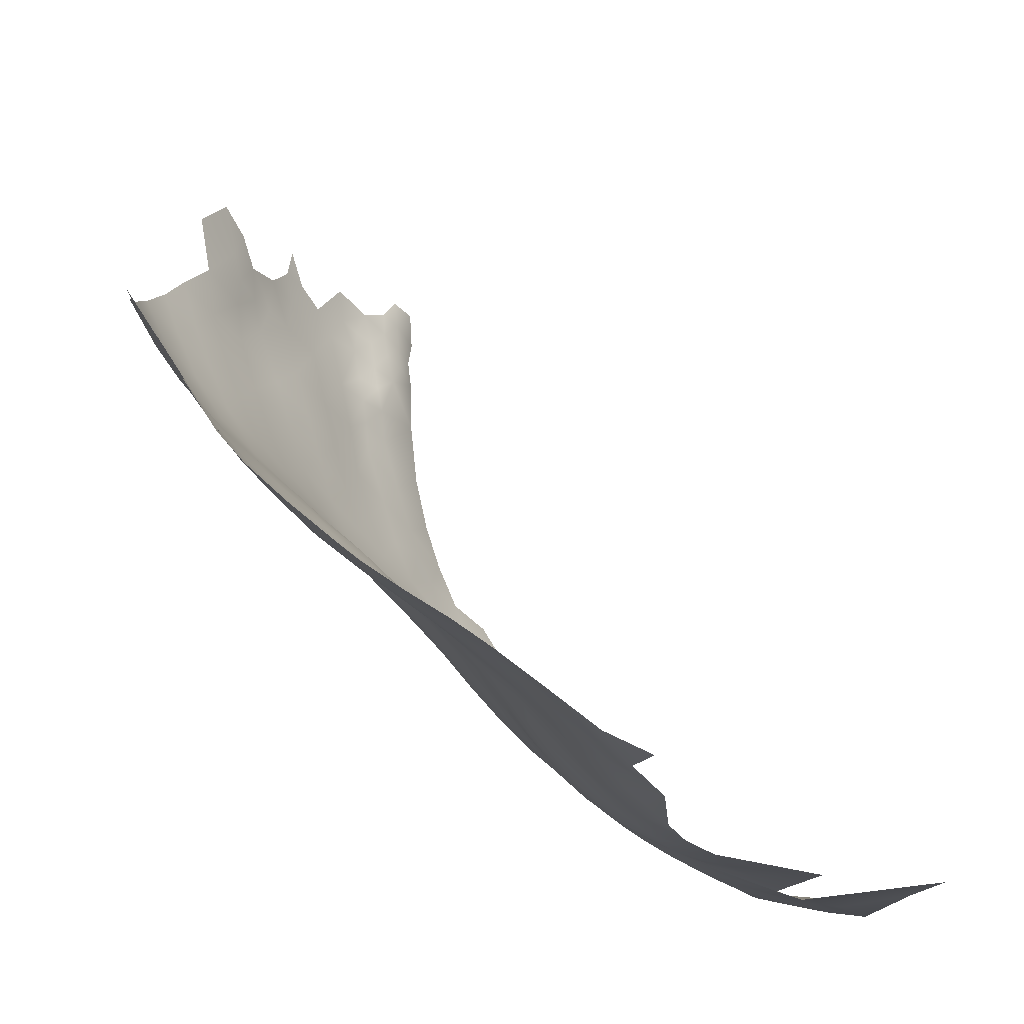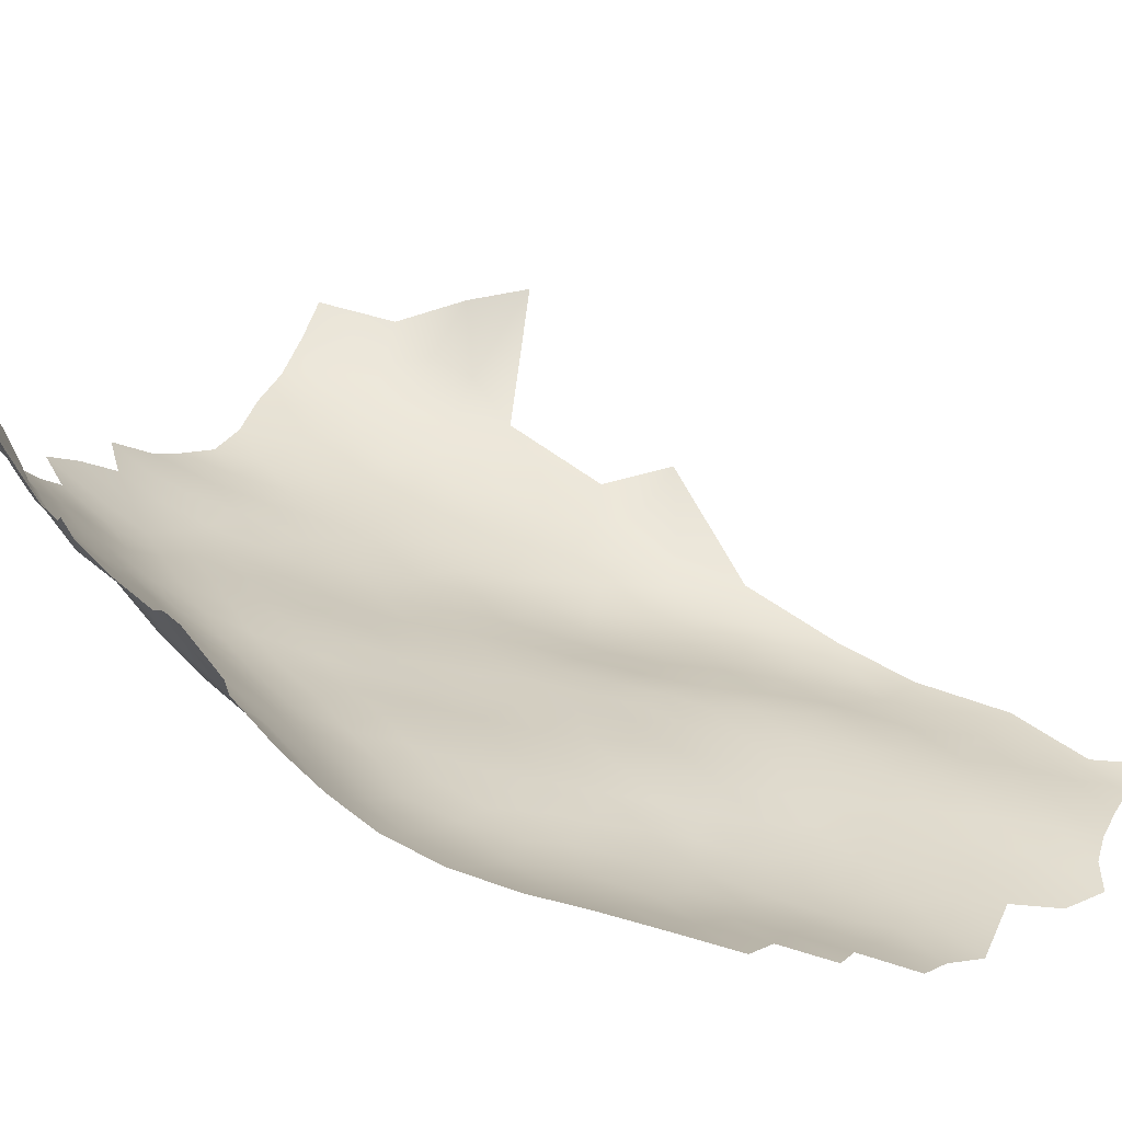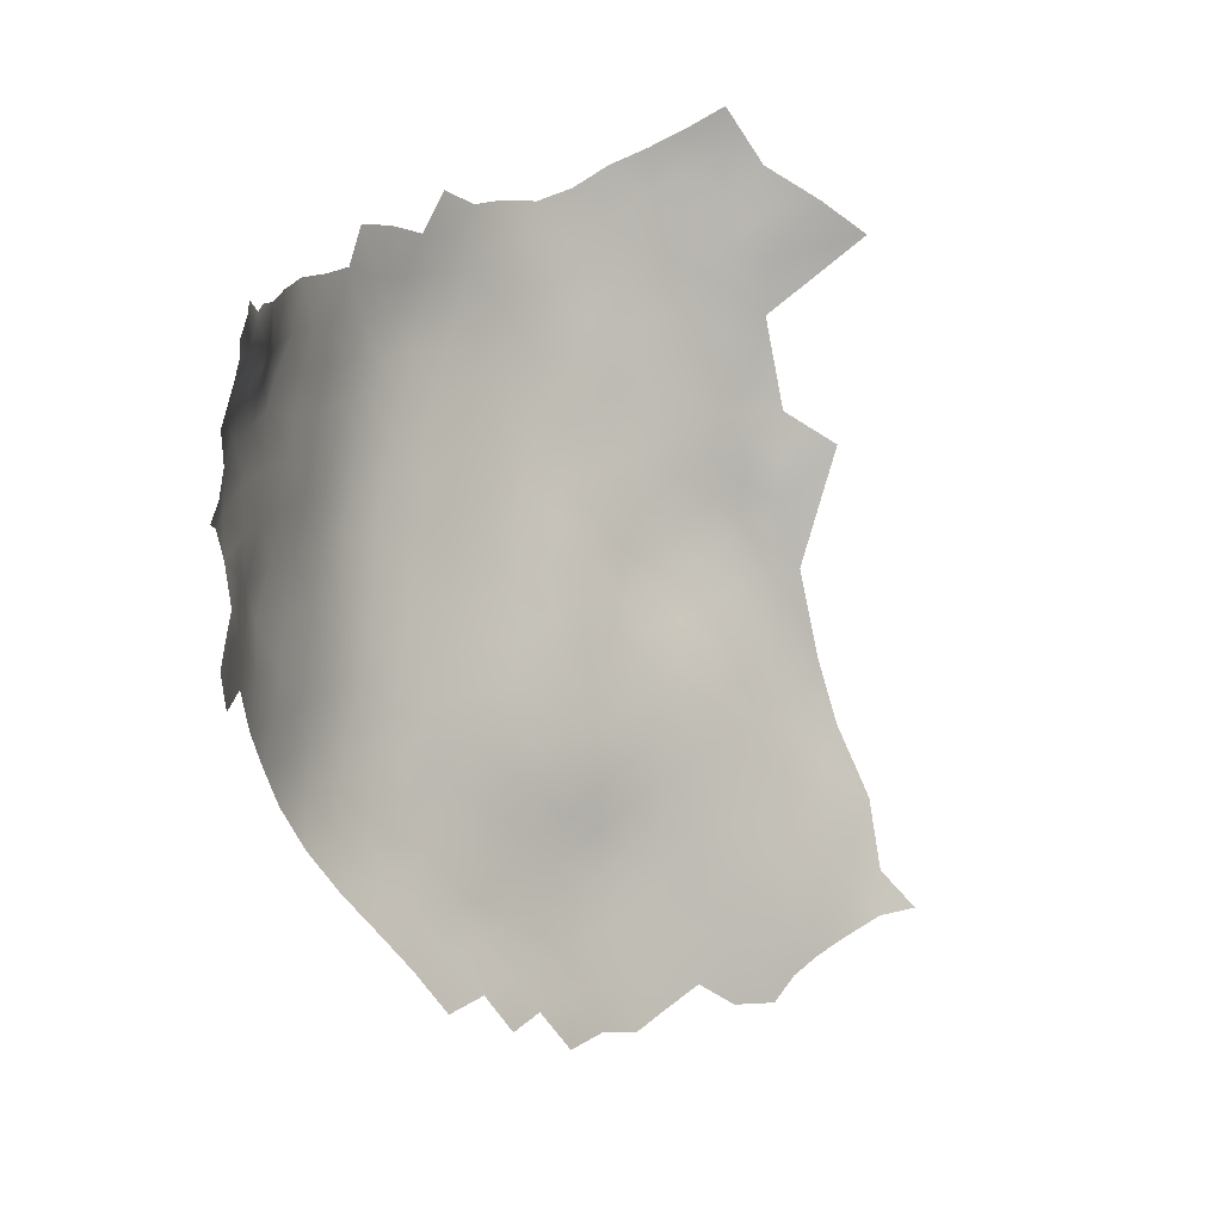
<metadata>
{"format":"obj","ext":"obj","renderer":"f3d","projection":"perspective","resolution":1024,"background":"white","views":[{"elev":-11.4,"azim":28.9,"up":"+Z"},{"elev":65.2,"azim":-42.7,"up":"+Z"},{"elev":13.4,"azim":0.4,"up":"+Y"}]}
</metadata>
<code>
v -628.1 -334.6 -526.3
v -641.3 -331.9 -487
v -641.3 -333 -489.7
v -641 -330.2 -490.5
v -640.7 -327.2 -492.6
v -641.1 -332.2 -493.2
v -640.2 -325.1 -495.5
v -640.2 -322.7 -492.9
v -640.4 -323 -489.4
v -639.6 -320.4 -494
v -638.7 -318.6 -495
v -639.4 -321.2 -496.4
v -639.4 -319 -491.5
v -638.2 -316.5 -493.4
v -637.8 -316.5 -496.1
v -639 -320.6 -499.6
v -638.5 -316.2 -490.9
v -637.8 -314.3 -492
v -637.6 -314.2 -494.8
v -637.8 -310.8 -493.6
v -637.2 -314.4 -497
v -637.4 -312.4 -496.2
v -637.2 -311.9 -498.9
v -637.2 -316.1 -499.3
v -638.4 -318.4 -497.9
v -637.8 -318.6 -500.5
v -637.5 -318.1 -503.2
v -637.4 -317.6 -506.7
v -638.4 -320.8 -502.5
v -637.5 -311.8 -490.1
v -637.6 -320.9 -508.5
v -638.2 -323.9 -506.2
v -638.2 -320.4 -505
v -638.2 -314.2 -489.1
v -640.8 -336.6 -491.4
v -640.3 -339.3 -493.5
v -640.2 -341.4 -491.4
v -639.9 -344.4 -493.5
v -640.3 -345.2 -490.5
v -640.3 -343.4 -488.1
v -639.7 -345 -496.4
v -639.8 -340.5 -498.5
v -639.9 -338.7 -495.6
v -640 -341.3 -495
v -639.2 -345 -500.6
v -634.4 -316.6 -517.6
v -633.2 -317 -520.8
v -609.4 -380.6 -528.2
v -611.7 -376.9 -527
v -633.7 -334.7 -517.4
v -630.2 -306.6 -528.2
v -631.4 -311.1 -526
v -633.5 -311.3 -521.2
v -635.4 -311.1 -516.2
v -632.2 -315.3 -523.9
v -635.4 -334.7 -512.4
v -637 -334.6 -507.3
v -636.5 -329.9 -509.8
v -634.8 -330.2 -515
v -636.2 -325.3 -512.2
v -634.3 -325.6 -517.6
v -633 -330.3 -520
v -634.2 -339.9 -514.6
v -636.1 -339.7 -509.7
v -635.3 -321.1 -514.8
v -633.5 -321.2 -519.9
v -631.5 -320.9 -524.6
v -632.2 -325.8 -522.4
v -630.3 -330.5 -524.4
v -629.5 -326 -527
v -627.1 -330.6 -528.6
v -626.1 -326.1 -531.4
v -623.8 -330.5 -532.4
v -624.1 -335.1 -530.1
v -624.5 -340.3 -528.1
v -620.7 -339.2 -532.1
v -620.2 -333.4 -535.1
v -617 -338.6 -536.4
v -617.7 -343.6 -533.5
v -617.7 -349.2 -531.4
v -617.7 -354.4 -528.9
v -621.8 -354.5 -524.8
v -621.2 -349.8 -527.6
v -613.2 -354.4 -532.9
v -614 -359 -530
v -618.4 -359.2 -526
v -618.5 -364.7 -523.8
v -622.6 -360.4 -521.8
v -614.7 -363.2 -527.7
v -613.3 -348.9 -535.2
v -609.2 -353.1 -536.7
v -609.1 -358.7 -534.3
v -621.4 -344.8 -529.5
v -625.2 -345.2 -525.5
v -613.9 -342.8 -537.5
v -626 -354.6 -520.8
v -625.2 -349.8 -523.4
v -626.9 -359.8 -518.3
v -630 -355.6 -516.5
v -629.5 -350.6 -518.8
v -614.9 -368.5 -525.8
v -615 -374 -524.6
v -618.6 -370.6 -522.2
v -611.2 -366.6 -529.4
v -611.3 -371.9 -528.1
v -607.6 -370 -531.4
v -607.9 -375.3 -530.4
v -604.2 -373.1 -533.8
v -604.4 -378.3 -533.1
v -607.9 -364.4 -533.1
v -611.1 -361.9 -531.3
v -618.6 -376.6 -520.2
v -614.5 -379.8 -523.6
v -614.4 -385.5 -521.4
v -617.4 -381.9 -519.5
v -632.7 -350.9 -514
v -635.2 -351 -509
v -634.6 -345.9 -511.8
v -632.2 -345.9 -516.7
v -633.5 -355.5 -511.4
v -635.9 -355.6 -506.5
v -631.3 -360.1 -513.4
v -634.5 -360 -508.7
v -636.7 -360.4 -503.9
v -632.2 -365.1 -510.4
v -635 -365.1 -506
v -637.4 -365.2 -501.2
v -638.8 -360.2 -499.2
v -639.6 -355.5 -496.6
v -637.9 -355.6 -501.6
v -635 -370.5 -503
v -639 -350.7 -499
v -640 -350.4 -493.8
v -640.6 -351.2 -488.2
v -640.6 -346.4 -485.4
v -637.4 -350.9 -504
v -628.9 -345.6 -521.3
v -600.7 -376.2 -536.4
v -604.6 -367.6 -535
v -600.9 -370.9 -537.3
v -616.2 -333.9 -539.5
v -612.9 -338.7 -540.5
v -631.3 -335 -521.9
v -628.8 -340 -523.7
v -631.9 -340 -519.3
v -636.8 -345.8 -506.5
v -610.1 -347.4 -538.6
v -636.5 -311.7 -510.5
v -609.1 -343.1 -541.7
v -612.3 -334 -543.4
v -608.6 -338.3 -544.8
v -636.2 -316.6 -512.4
v -604.1 -383.8 -532.3
v -600.4 -381.4 -535.8
v -627.2 -307.1 -532.3
v -625.2 -321.6 -534.1
v -622.6 -326.4 -535.3
v -628.4 -321.6 -529.8
v -630.3 -316.9 -527.9
v -627.4 -317.3 -532.3
v -628.9 -312.5 -530.2
v -625.9 -313 -534.5
v -624.2 -317.5 -536.5
v -622.7 -313.2 -538.7
v -620.5 -317.5 -540.4
v -621.8 -322 -538
v -624.2 -308.4 -536.9
v -621.2 -308.8 -540.7
v -619.2 -312.7 -542.4
v -621.8 -303.8 -540.3
v -618.7 -305.7 -544.2
v -616 -311.2 -546.3
v -616.4 -316.8 -544.7
v -615.5 -305.6 -548.7
v -638 -339.6 -504.4
v -638.6 -334.7 -502
v -639.8 -335.1 -496.7
v -639.5 -329.8 -498.8
v -638 -329.7 -504.7
v -639 -324.7 -501.3
v -631.9 -370.9 -507.8
v -631.6 -375.9 -504.6
v -599.8 -387.3 -534.5
v -599.8 -392.8 -532.8
v -603.7 -389.7 -530.6
v -595.8 -385.1 -537.9
v -595.7 -390.6 -536.5
v -607.3 -386.3 -528.6
v -611.8 -306 -552.2
v -612.6 -310.7 -550.1
v -618 -321.9 -542.1
v -619 -327.1 -539.3
v -596 -395.6 -534.9
v -591.8 -388.9 -539.8
v -591.8 -394.2 -538.3
v -607.8 -390.8 -526.2
v -611.2 -385.7 -524.9
v -596.7 -379.6 -538.8
v -597.1 -374.1 -539.7
v -615.1 -329.8 -542.4
v -607.3 -400.7 -520.9
v -603.7 -400.6 -526.1
v -599.7 -402.1 -529.6
v -596.1 -400.5 -533.2
v -600.1 -397.4 -531
v -592.1 -398.8 -536.8
v -587.7 -402.4 -539.2
v -622.3 -367 -520
v -622.2 -372.1 -518.7
v -601.1 -365.1 -539
v -597.2 -368.9 -540.9
v -611.1 -390.5 -522.5
v -614.1 -390.7 -518.3
v -592.5 -383.2 -540.7
v -592.6 -377.9 -542
v -592.7 -372.4 -543.5
v -588.6 -375.9 -545.6
v -588.6 -381.4 -543.9
v -588.4 -387 -542.4
v -584.5 -379.7 -547.4
v -584.3 -385.5 -545.6
v -585.2 -374.4 -549
v -580.9 -377 -551.9
v -580.3 -383.3 -549.5
v -584.4 -391 -543.9
v -580.2 -389.3 -547.2
v -580.5 -394.9 -545.4
v -576.2 -387.4 -551.3
v -575.6 -382 -554.3
v -575.7 -377 -556.6
v -570.1 -381.7 -557.7
v -571.9 -386.5 -555.3
v -572.7 -392 -552.4
v -573.1 -397.4 -550.1
v -576.8 -393.5 -548.4
v -568.6 -390.8 -556.1
v -568.7 -396.1 -553.7
v -577.1 -398.9 -546.8
v -588.8 -370.6 -547.2
v -579.3 -372.4 -555.6
v -574.3 -372.3 -559.2
v -593.3 -367 -544.7
v -603.9 -394.8 -528.5
v -607.6 -395.5 -523.9
v -604.6 -342.7 -546.3
v -603.8 -337.8 -549.4
v -607.1 -332.7 -548.5
v -602.6 -333.5 -552
v -602.8 -328.6 -553.1
v -598.7 -331.7 -554.9
v -598.9 -336.8 -553.6
v -598.7 -326.3 -556.1
v -594.5 -329.4 -557.7
v -594.5 -334.8 -556.5
v -598.9 -342.5 -551.9
v -594.7 -340 -555.6
v -606.9 -325.3 -550.8
v -602.5 -323 -554.5
v -589.4 -332.3 -559.4
v -594.4 -324.2 -558.6
v -590.2 -327.2 -559.8
v -590.4 -338 -558.2
v -590.6 -343.1 -557.5
v -594.6 -345.4 -554.7
v -598.5 -321.1 -557.3
v -601.5 -347.2 -547.6
v -605.7 -347.1 -542.9
v -597.6 -347.7 -551.5
v -598.3 -352 -548.6
v -602.2 -351.8 -544.1
v -594.1 -351.7 -552.7
v -594.4 -356.7 -549.6
v -598.7 -356.6 -545.1
v -590.5 -348.9 -556.5
v -585.8 -347.2 -559.2
v -585.5 -353 -558.1
v -585.8 -358.6 -556
v -590 -355 -554.4
v -579.2 -352.4 -560.1
v -581.5 -357.4 -559.1
v -585.9 -341.6 -559.7
v -581.2 -344.3 -560.6
v -581.7 -338.6 -561.1
v -611.4 -328.8 -546.2
v -602.7 -356.4 -541.2
v -599.3 -360.5 -542.4
v -594.7 -361.6 -546
v -590.1 -360.4 -551.4
v -589.9 -365.6 -548.5
v -586.1 -364.5 -553.2
v -628.2 -376 -509.8
v -627.8 -380.9 -506
v -624.2 -385.9 -507.6
v -624.3 -381 -511.4
v -620.6 -386 -512.9
v -620.5 -391.5 -508.8
v -624 -376 -514.9
v -616.9 -391.3 -514
v -606.1 -351.7 -540
v -605.8 -357 -538
v -636.9 -312.3 -504.2
v -584.8 -370.4 -551.4
v -625.6 -364.6 -517.9
v -612.9 -315.9 -548.4
v -609.2 -315.4 -552
v -609.4 -320.4 -550.5
v -612.9 -322.7 -546.8
v -605.7 -319.1 -553.5
v -608.7 -310.4 -553.5
v -605.5 -314.2 -554.7
v -601.8 -316.5 -556.4
v -615.7 -325.6 -543.3
v -578.4 -368.2 -558.1
v -582.4 -368 -555.1
v -581.6 -363.6 -557.3
v -628.9 -364.9 -514.7
v -564.1 -395.8 -556
v -582.6 -403.4 -542.4
v -586 -336.4 -560.1
v -581.5 -332.8 -562.3
v -574.7 -336.8 -561.2
v -576.8 -363.7 -559.7
v -605.2 -362.2 -536.5
v -593.9 -319.6 -559.6
v -597.8 -316.8 -558.5
v -593.8 -314.4 -560.2
v -589.1 -317.4 -561.4
v -589.1 -322.9 -560.7
v -598.5 -311.7 -558.9
v -593.9 -308.8 -560.8
v -598.7 -305.8 -559.6
v -593.8 -303.3 -561.4
v -598.4 -300.3 -560.5
v -593.5 -297.8 -561.6
v -589.3 -300.8 -562.4
v -589 -306.2 -562.1
v -589.2 -311.8 -561.8
v -589.1 -295.4 -562.4
v -617.1 -386.2 -517.5
v -613.7 -396.1 -515
v -625.6 -369.4 -516.2
v -628.8 -371.1 -512
v -583.8 -320.9 -562.4
v -585.3 -327.3 -561.4
v -583 -313.9 -562
v -607.6 -304.7 -555.1
v -588.5 -396.9 -539.9
v -610.8 -395.5 -519.5
v -602.6 -360.4 -539.7
v -584.5 -397.1 -542.5
v -603.2 -302.2 -557.9
v -587.9 -392.6 -541.5
v -580.2 -400.6 -544.4
v -597.1 -364.4 -542.6
v -584.6 -308.8 -562.4
v -620.6 -381.3 -516.1
v -604 -309.2 -556.5
v -584.3 -302.5 -563.1
v -577.3 -306.7 -561.3
v -571.7 -310.7 -560.3
f 22 21 19
f 10 13 11
f 14 11 13
f 27 28 33
f 28 31 33
f 19 21 15
f 14 15 11
f 20 22 19
f 26 25 24
f 14 17 18
f 12 10 11
f 33 29 27
f 24 15 21
f 13 17 14
f 26 27 29
f 23 21 22
f 14 19 15
f 14 18 19
f 15 24 25
f 32 33 31
f 18 17 34
f 18 34 30
f 37 38 39
f 20 19 18
f 4 6 3
f 36 43 44
f 44 37 36
f 12 25 16
f 11 15 25
f 11 25 12
f 42 44 43
f 16 25 26
f 16 26 29
f 20 18 30
f 42 41 44
f 42 45 41
f 44 38 37
f 44 41 38
f 37 39 40
f 35 3 6
f 8 13 10
f 8 10 12
f 23 24 21
f 5 8 7
f 32 29 33
f 32 180 29
f 7 8 12
f 9 13 8
f 66 46 47
f 268 255 264
f 164 167 168
f 350 347 352
f 169 164 168
f 165 164 169
f 171 168 170
f 311 308 310
f 55 53 52
f 160 162 163
f 160 163 156
f 5 6 4
f 162 160 161
f 27 26 24
f 108 107 106
f 165 163 164
f 107 108 109
f 71 1 69
f 152 46 65
f 127 124 126
f 177 35 6
f 192 157 166
f 136 130 132
f 287 242 354
f 136 117 121
f 136 121 130
f 164 162 167
f 164 163 162
f 66 67 68
f 66 68 61
f 64 57 56
f 64 175 57
f 58 59 56
f 58 56 57
f 189 309 190
f 60 65 61
f 166 165 191
f 115 114 339
f 154 109 138
f 252 249 258
f 172 173 169
f 311 325 265
f 235 238 227
f 63 64 56
f 59 62 50
f 260 253 252
f 265 260 252
f 265 252 258
f 211 199 140
f 129 132 130
f 120 121 117
f 120 123 121
f 255 256 264
f 140 199 138
f 257 258 249
f 4 3 2
f 143 50 62
f 143 62 69
f 264 256 263
f 158 160 156
f 157 73 72
f 141 200 150
f 180 16 29
f 327 324 326
f 256 262 263
f 146 117 136
f 133 132 129
f 71 72 73
f 122 123 120
f 144 145 143
f 179 178 180
f 128 129 130
f 305 310 308
f 35 43 36
f 35 177 43
f 254 262 256
f 176 57 175
f 310 309 357
f 310 305 309
f 287 354 286
f 108 138 109
f 108 140 138
f 56 59 50
f 118 119 116
f 61 68 62
f 61 62 59
f 160 159 161
f 160 158 159
f 93 80 83
f 143 69 1
f 66 65 46
f 66 61 65
f 72 70 158
f 35 36 37
f 349 300 285
f 349 323 300
f 71 69 70
f 71 70 72
f 153 109 154
f 347 206 195
f 59 58 60
f 59 60 61
f 323 139 110
f 166 156 163
f 166 163 165
f 192 191 312
f 192 166 191
f 101 104 105
f 305 308 306
f 102 101 105
f 122 316 125
f 323 349 210
f 323 210 139
f 178 179 176
f 325 326 324
f 74 76 75
f 179 58 57
f 179 57 176
f 116 120 117
f 352 347 195
f 331 330 329
f 124 128 130
f 157 156 166
f 100 116 119
f 323 92 300
f 198 154 138
f 72 158 156
f 72 156 157
f 110 104 111
f 254 256 251
f 254 251 250
f 70 68 67
f 118 116 117
f 355 337 336
f 125 123 122
f 103 209 208
f 341 303 208
f 341 208 209
f 103 101 102
f 94 75 93
f 193 195 206
f 265 325 324
f 265 324 260
f 259 253 261
f 327 326 337
f 204 193 206
f 195 194 352
f 146 118 117
f 104 106 105
f 78 95 79
f 78 79 76
f 69 62 68
f 69 68 70
f 105 106 107
f 234 238 235
f 248 250 251
f 259 319 262
f 127 128 124
f 89 104 101
f 214 215 218
f 259 262 254
f 250 252 253
f 226 235 227
f 222 217 239
f 332 330 331
f 356 294 297
f 319 283 281
f 124 121 123
f 124 130 121
f 78 77 141
f 302 222 239
f 253 259 254
f 253 254 250
f 261 253 260
f 71 74 1
f 87 89 101
f 5 9 8
f 137 100 119
f 239 217 216
f 214 186 198
f 214 198 215
f 79 80 93
f 145 50 143
f 97 137 94
f 205 184 193
f 330 337 326
f 139 108 106
f 139 140 108
f 198 138 199
f 250 248 249
f 250 249 252
f 350 352 225
f 335 332 334
f 102 49 113
f 111 89 85
f 111 104 89
f 246 247 248
f 177 178 176
f 126 124 123
f 126 123 125
f 219 214 218
f 63 50 145
f 63 56 50
f 313 315 322
f 112 102 113
f 326 325 329
f 326 329 330
f 335 334 338
f 304 173 172
f 304 172 190
f 354 211 210
f 255 251 256
f 73 74 71
f 205 204 203
f 205 193 204
f 215 217 218
f 77 78 76
f 215 216 217
f 96 99 100
f 96 98 99
f 97 82 96
f 341 316 303
f 333 332 331
f 210 140 139
f 210 211 140
f 336 337 330
f 92 91 300
f 115 112 113
f 105 49 102
f 105 107 49
f 227 238 353
f 227 353 350
f 286 349 285
f 213 212 348
f 274 264 263
f 269 270 266
f 89 87 86
f 336 332 335
f 336 330 332
f 219 221 225
f 267 245 266
f 158 67 159
f 158 70 67
f 150 151 142
f 299 300 91
f 149 245 267
f 285 300 299
f 285 299 270
f 333 334 332
f 97 83 82
f 244 212 196
f 244 348 212
f 221 220 224
f 187 195 193
f 187 194 195
f 78 142 95
f 219 352 194
f 219 225 352
f 328 324 327
f 190 174 189
f 226 225 221
f 266 268 269
f 107 48 49
f 87 88 86
f 233 236 237
f 227 350 225
f 227 225 226
f 358 336 335
f 186 194 187
f 237 234 233
f 84 90 91
f 84 91 92
f 183 186 187
f 241 230 240
f 241 240 313
f 200 192 312
f 273 270 269
f 114 115 113
f 184 187 193
f 184 183 187
f 328 261 260
f 328 260 324
f 282 275 281
f 207 206 347
f 183 184 185
f 320 283 319
f 85 89 86
f 81 82 83
f 81 86 82
f 214 194 186
f 214 219 194
f 267 270 299
f 267 266 270
f 233 234 235
f 245 149 151
f 280 277 276
f 242 211 354
f 142 141 150
f 142 78 141
f 196 212 197
f 196 197 188
f 150 200 284
f 278 276 277
f 231 232 229
f 110 139 106
f 110 106 104
f 281 263 262
f 281 262 319
f 81 85 86
f 81 84 85
f 273 286 285
f 273 285 270
f 291 181 342
f 135 40 39
f 174 172 171
f 174 190 172
f 110 111 92
f 110 92 323
f 81 83 80
f 112 103 102
f 55 159 67
f 220 218 217
f 243 184 205
f 243 185 184
f 149 142 151
f 294 356 295
f 294 295 293
f 314 315 313
f 314 313 240
f 103 208 87
f 103 87 101
f 213 340 298
f 213 348 340
f 271 269 268
f 293 295 296
f 53 55 47
f 182 181 291
f 212 114 197
f 222 223 220
f 222 220 217
f 290 314 302
f 287 286 273
f 287 273 272
f 183 153 154
f 239 242 289
f 239 216 242
f 223 224 220
f 221 219 218
f 221 218 220
f 287 289 242
f 131 127 126
f 272 269 271
f 272 273 269
f 290 289 288
f 309 189 346
f 309 346 357
f 343 328 327
f 343 327 345
f 185 188 153
f 185 153 183
f 113 49 48
f 282 281 283
f 211 216 199
f 211 242 216
f 279 280 276
f 182 131 181
f 144 143 1
f 290 315 314
f 292 182 291
f 213 339 114
f 213 114 212
f 275 263 281
f 275 274 263
f 165 169 173
f 243 244 196
f 82 86 88
f 190 309 305
f 190 305 304
f 151 246 245
f 151 247 246
f 294 293 292
f 288 278 277
f 294 291 297
f 294 292 291
f 298 339 213
f 147 91 90
f 94 137 144
f 191 165 173
f 99 116 100
f 358 355 336
f 186 154 198
f 186 183 154
f 99 122 120
f 99 120 116
f 226 221 224
f 226 224 228
f 67 66 47
f 67 47 55
f 196 188 185
f 196 185 243
f 209 103 112
f 147 299 91
f 311 329 325
f 286 210 349
f 286 354 210
f 345 337 355
f 345 327 337
f 278 271 274
f 290 288 277
f 179 180 32
f 331 351 333
f 356 112 115
f 356 115 339
f 356 339 295
f 246 248 251
f 215 198 199
f 215 199 216
f 54 152 148
f 54 46 152
f 344 328 343
f 344 261 328
f 232 228 229
f 188 197 48
f 306 304 305
f 159 52 161
f 159 55 52
f 295 298 296
f 295 339 298
f 177 42 43
f 88 87 208
f 348 244 201
f 317 237 236
f 244 243 202
f 244 202 201
f 85 92 111
f 85 84 92
f 144 75 94
f 93 75 76
f 93 76 79
f 257 306 308
f 257 308 258
f 276 274 275
f 276 278 274
f 311 258 308
f 311 265 258
f 267 147 149
f 267 299 147
f 97 96 100
f 97 100 137
f 277 315 290
f 272 271 278
f 272 278 288
f 152 31 28
f 155 167 162
f 155 162 161
f 178 5 7
f 170 168 167
f 77 74 73
f 77 76 74
f 231 229 230
f 51 161 52
f 51 155 161
f 133 38 41
f 180 12 16
f 83 94 93
f 83 97 94
f 232 236 233
f 232 233 228
f 301 28 27
f 53 46 54
f 53 47 46
f 60 32 31
f 149 147 95
f 149 95 142
f 63 145 119
f 96 88 98
f 96 82 88
f 137 119 145
f 137 145 144
f 118 63 119
f 132 133 41
f 132 41 45
f 240 302 314
f 229 228 224
f 350 353 318
f 303 88 208
f 303 98 88
f 118 64 63
f 307 312 191
f 284 200 312
f 284 312 307
f 98 303 316
f 197 114 113
f 197 113 48
f 181 131 126
f 181 126 125
f 228 233 235
f 228 235 226
f 297 341 209
f 287 272 288
f 287 288 289
f 302 223 222
f 302 240 223
f 150 247 151
f 150 284 247
f 175 45 42
f 266 255 268
f 202 205 203
f 202 243 205
f 342 297 291
f 342 341 297
f 331 329 357
f 171 169 168
f 171 172 169
f 342 316 341
f 280 315 277
f 307 304 306
f 350 207 347
f 350 318 207
f 307 191 173
f 307 173 304
f 271 264 274
f 271 268 264
f 257 307 306
f 257 284 307
f 146 64 118
f 146 175 64
f 301 24 23
f 301 27 24
f 146 45 175
f 178 177 6
f 178 6 5
f 321 283 320
f 176 175 42
f 176 42 177
f 302 239 289
f 302 289 290
f 133 39 38
f 342 181 125
f 342 125 316
f 357 346 351
f 357 351 331
f 311 310 357
f 311 357 329
f 141 192 200
f 98 122 99
f 98 316 122
f 247 249 248
f 84 80 90
f 84 81 80
f 297 112 356
f 297 209 112
f 134 135 39
f 134 39 133
f 95 147 90
f 246 251 255
f 180 178 7
f 180 7 12
f 65 60 31
f 65 31 152
f 223 240 230
f 229 223 230
f 229 224 223
f 109 48 107
f 58 32 60
f 58 179 32
f 77 73 157
f 358 359 355
f 247 284 257
f 247 257 249
f 77 192 141
f 77 157 192
f 90 80 79
f 90 79 95
f 136 45 146
f 136 132 45
f 280 322 315
f 75 1 74
f 75 144 1
f 344 259 261
f 153 48 109
f 153 188 48
f 148 152 28
f 148 28 301
f 279 276 275
f 279 275 282
f 241 313 322
f 358 335 338
f 245 255 266
f 245 246 255
f 320 259 344
f 320 319 259
f 231 236 232
f 359 345 355
f 241 231 230
f 321 282 283
f 279 322 280
f 343 320 344
f 360 345 359
f 360 343 345
f 321 279 282

</code>
